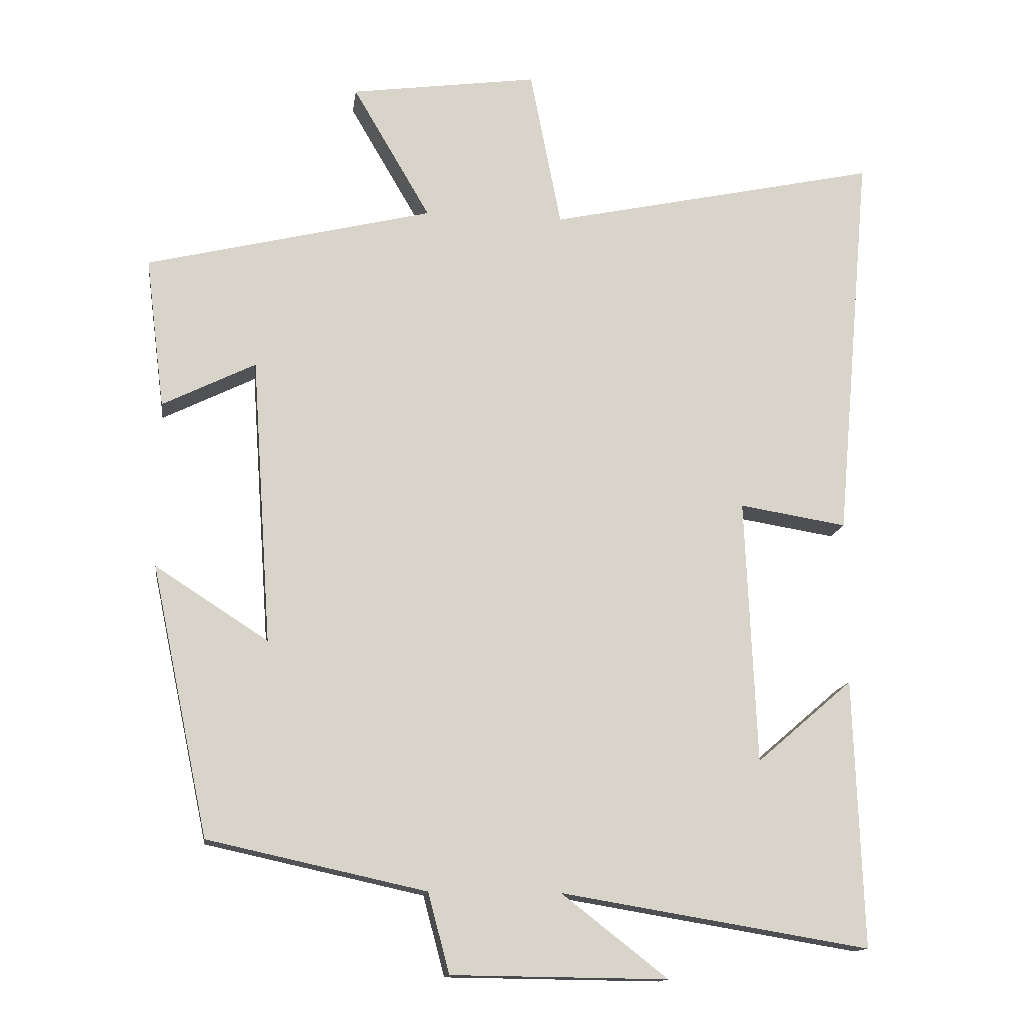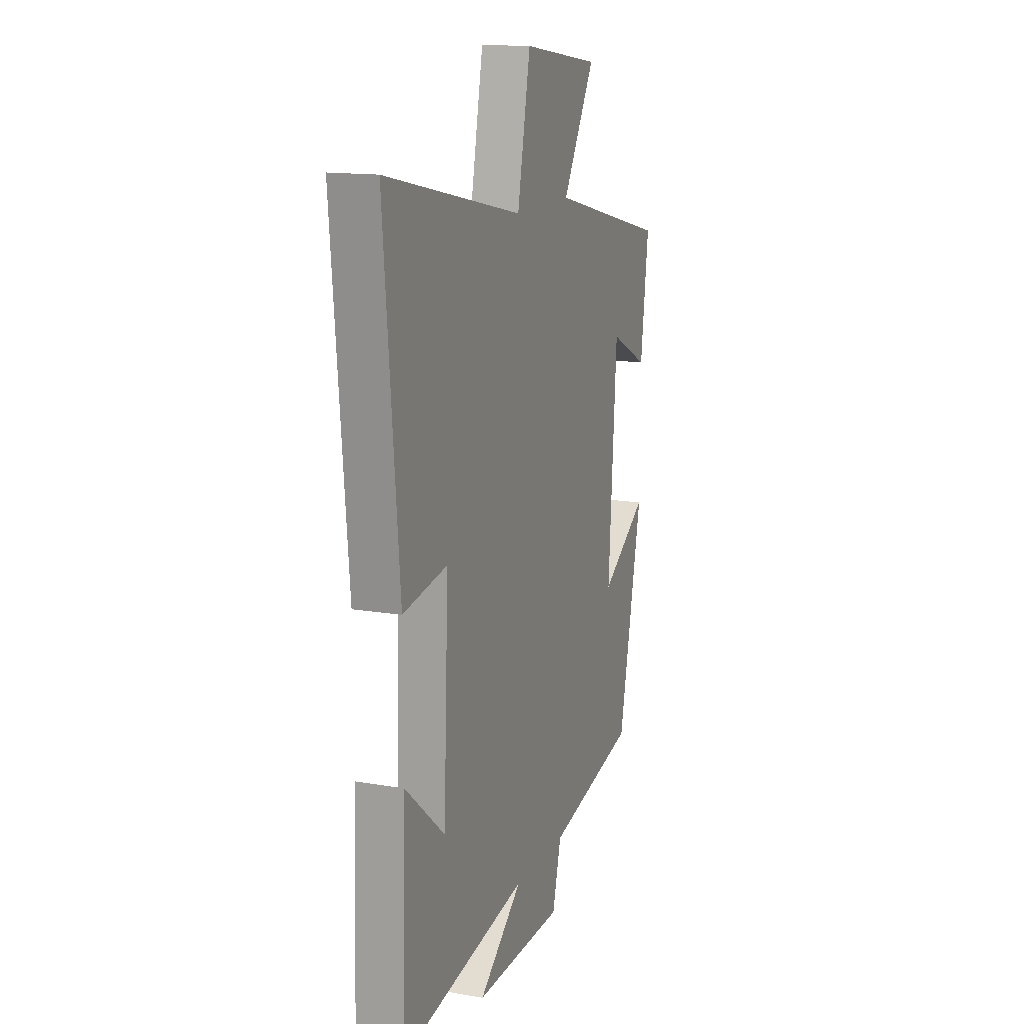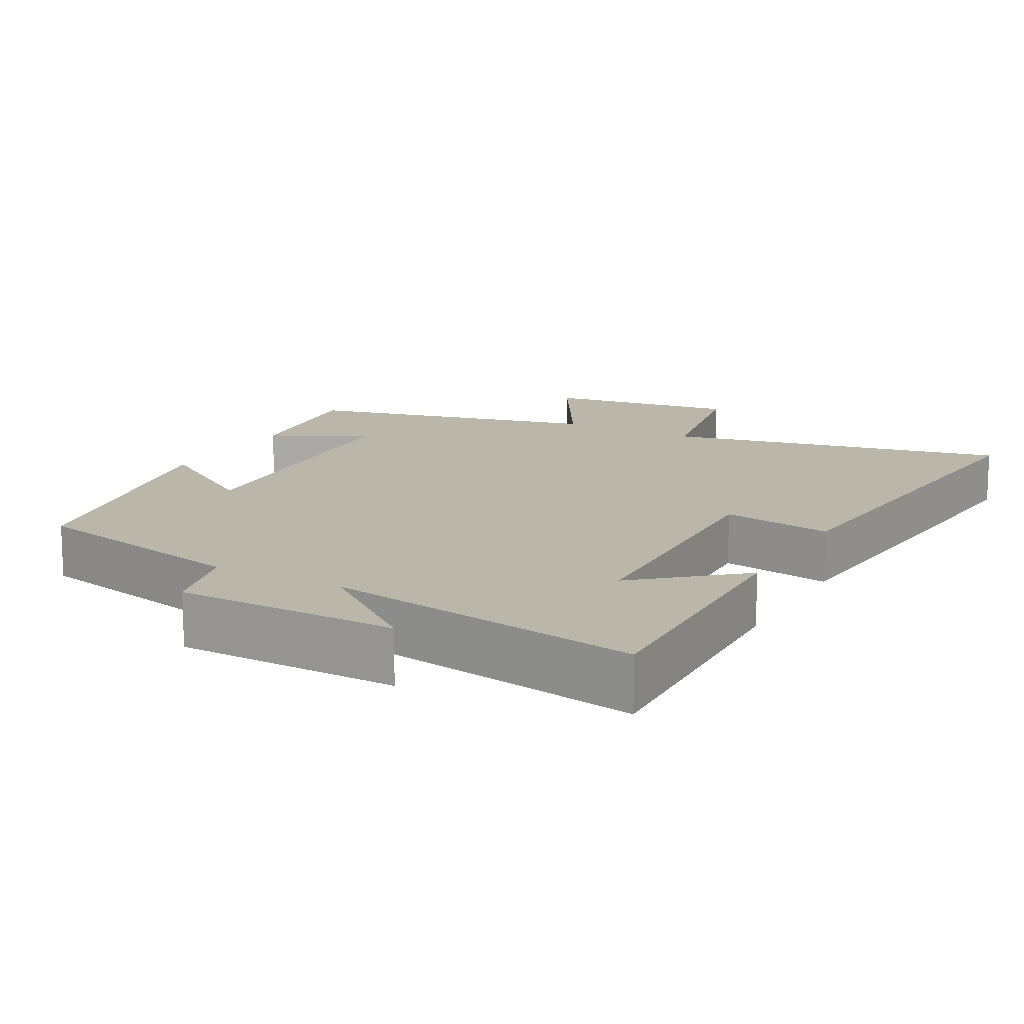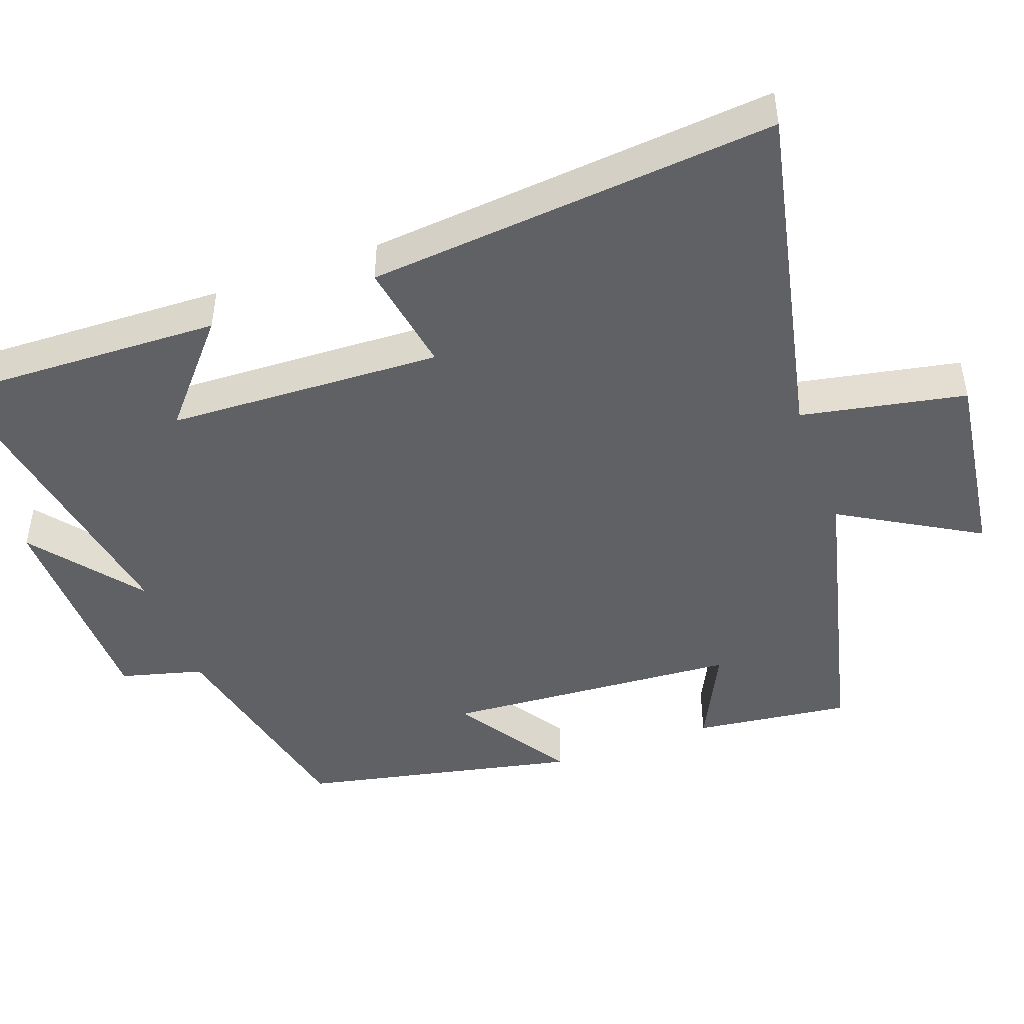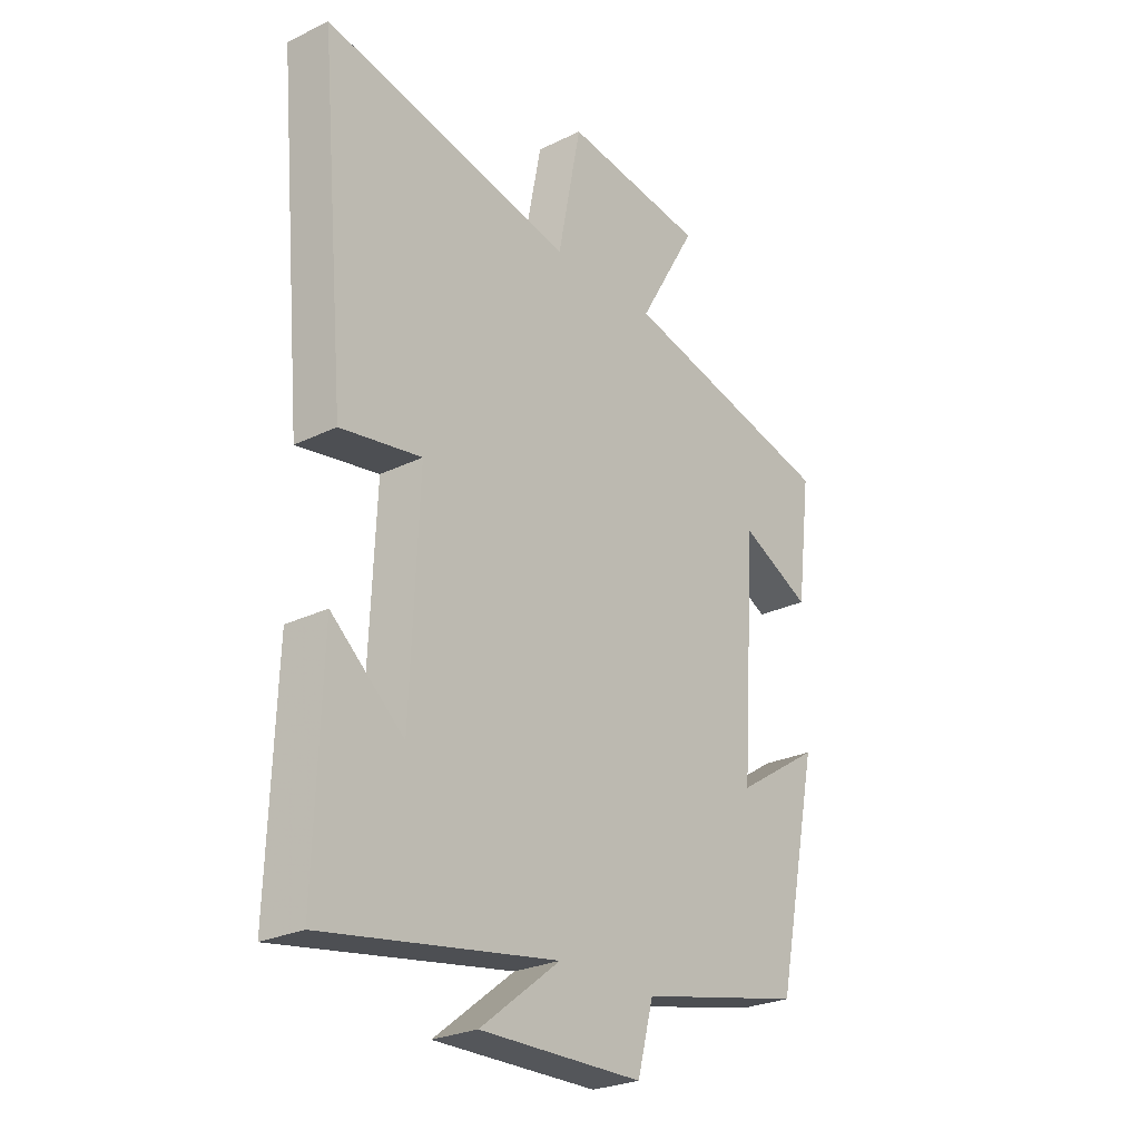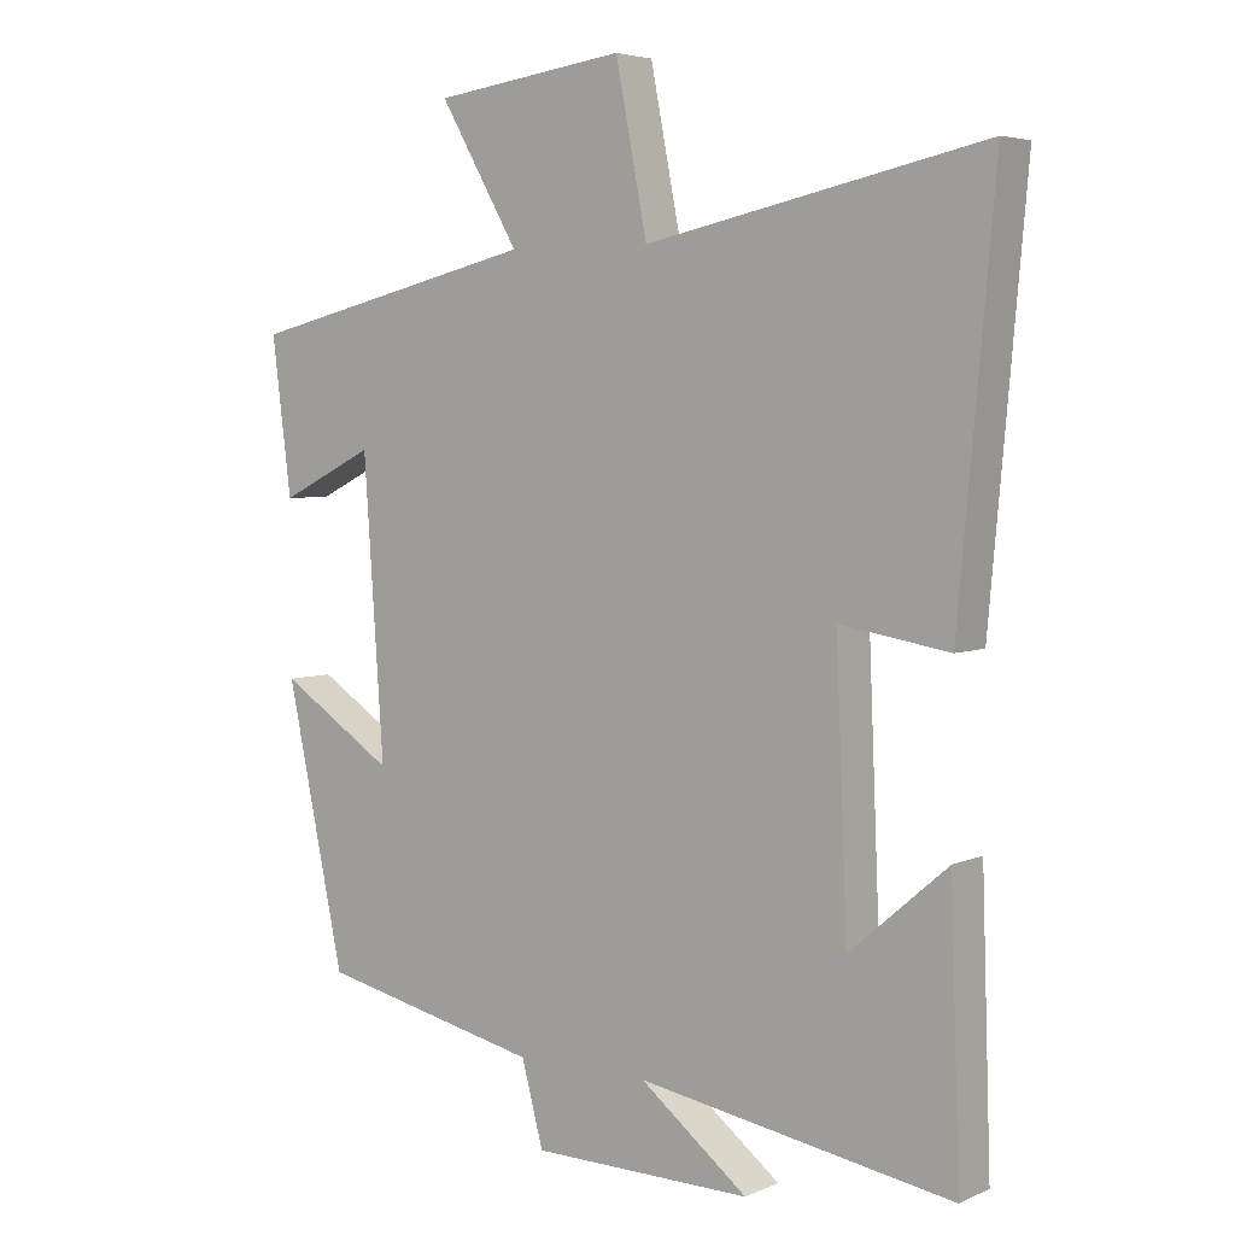
<metadata>
{"format":"obj","ext":"obj","renderer":"f3d","projection":"perspective","resolution":1024,"background":"white","views":[{"elev":-14.1,"azim":172.5,"up":"+Z"},{"elev":14.5,"azim":-69.4,"up":"+Z"},{"elev":14.1,"azim":-151.1,"up":"+Y"},{"elev":-46.5,"azim":-70.0,"up":"+Y"},{"elev":-26.0,"azim":-52.2,"up":"+Z"},{"elev":4.7,"azim":-143.0,"up":"+Z"}]}
</metadata>
<code>
v -0.513 0.07 -0.573
v -0.5 0.07 -0.193
v -0.364 0.07 -0.31
v -0.348 0.07 0.066
v -0.5 0.07 0.041
v -0.55 0.07 0.6
v -0.08 0.07 0.5
v -0.036 0.07 0.725
v 0.23 0.07 0.689
v 0.12 0.07 0.5
v 0.527 0.07 0.402
v 0.5 0.07 0.188
v 0.368 0.07 0.253
v 0.34 0.07 -0.153
v 0.5 0.07 -0.05
v 0.419 0.07 -0.432
v 0.11 0.07 -0.5
v 0.08 0.07 -0.613
v -0.226 0.07 -0.617
v -0.076 0.07 -0.5
v -0.513 0 -0.573
v -0.5 0 -0.193
v -0.364 0 -0.31
v -0.348 0 0.066
v -0.5 0 0.041
v -0.55 0 0.6
v -0.08 0 0.5
v -0.036 0 0.725
v 0.23 0 0.689
v 0.12 0 0.5
v 0.527 0 0.402
v 0.5 0 0.188
v 0.368 0 0.253
v 0.34 0 -0.153
v 0.5 0 -0.05
v 0.419 0 -0.432
v 0.11 0 -0.5
v 0.08 0 -0.613
v -0.226 0 -0.617
v -0.076 0 -0.5
f 17 18 19 20
f 16 17 20
f 15 16 20
f 14 15 20
f 13 14 20 1
f 10 11 12 13
f 10 13 1
f 7 8 9 10
f 4 5 6 7
f 3 4 7 10
f 1 2 3
f 1 3 10
f 40 39 38 37
f 40 37 36
f 40 36 35
f 40 35 34
f 21 40 34 33
f 33 32 31 30
f 21 33 30
f 30 29 28 27
f 27 26 25 24
f 30 27 24 23
f 23 22 21
f 30 23 21
f 1 21 22 2
f 2 22 23 3
f 3 23 24 4
f 4 24 25 5
f 5 25 26 6
f 6 26 27 7
f 7 27 28 8
f 8 28 29 9
f 9 29 30 10
f 10 30 31 11
f 11 31 32 12
f 12 32 33 13
f 13 33 34 14
f 14 34 35 15
f 15 35 36 16
f 16 36 37 17
f 17 37 38 18
f 18 38 39 19
f 19 39 40 20
f 20 40 21 1

</code>
